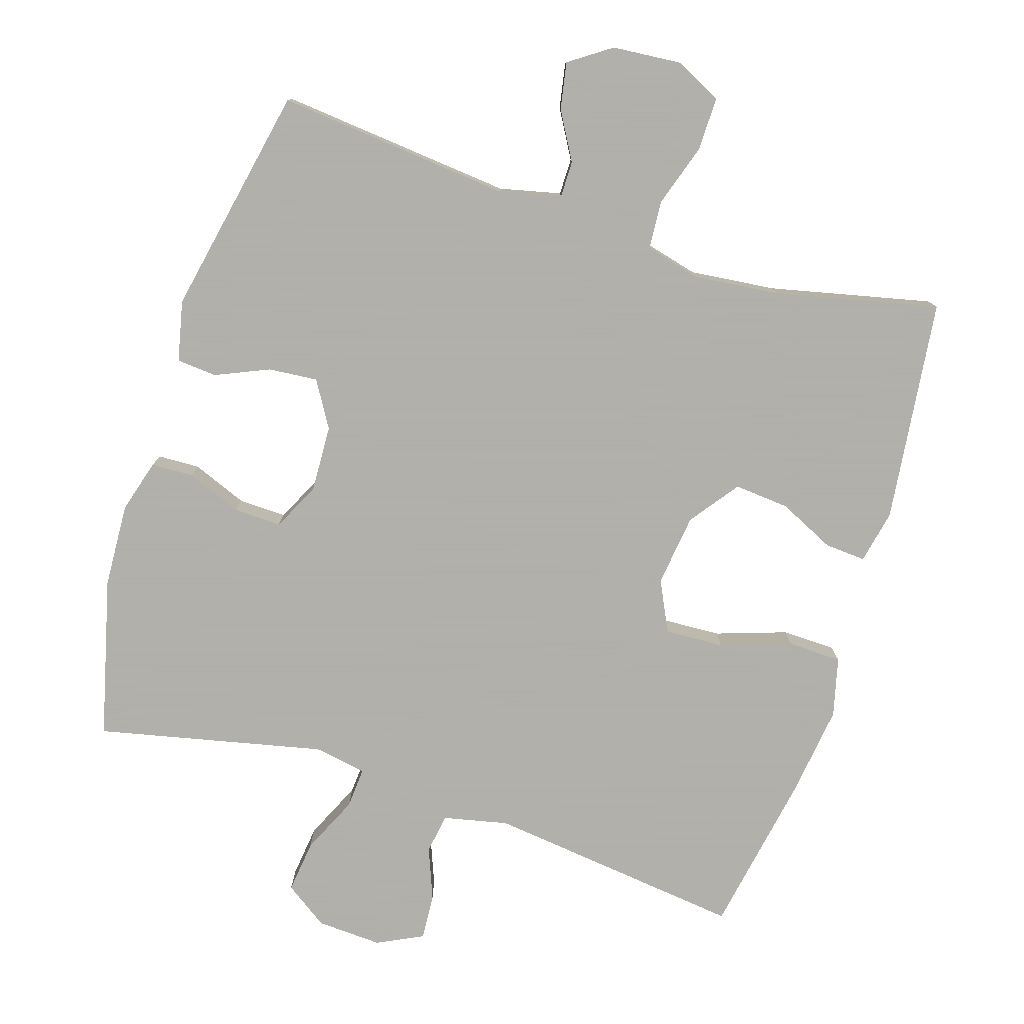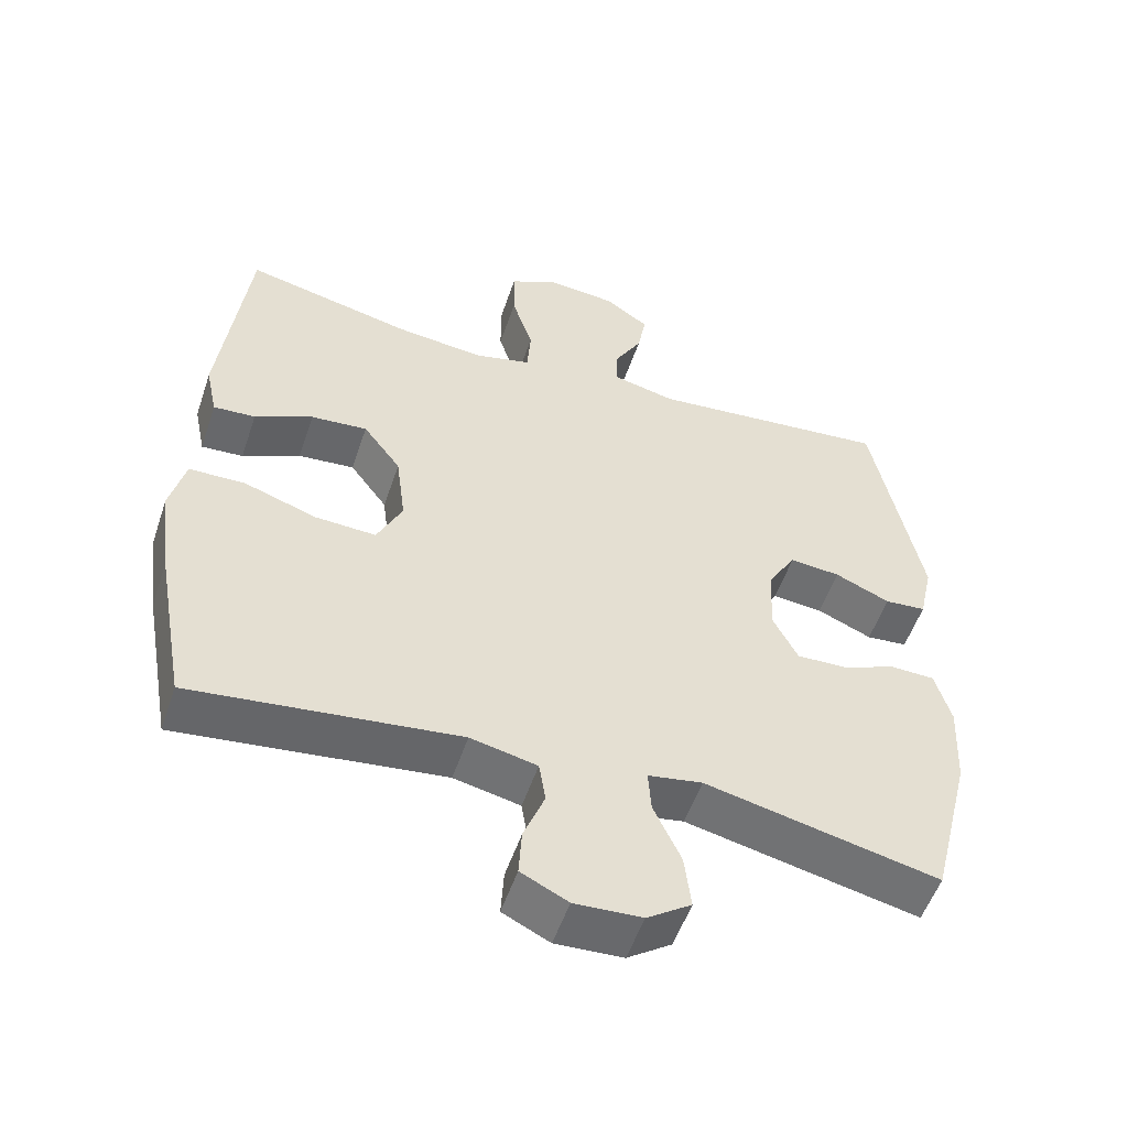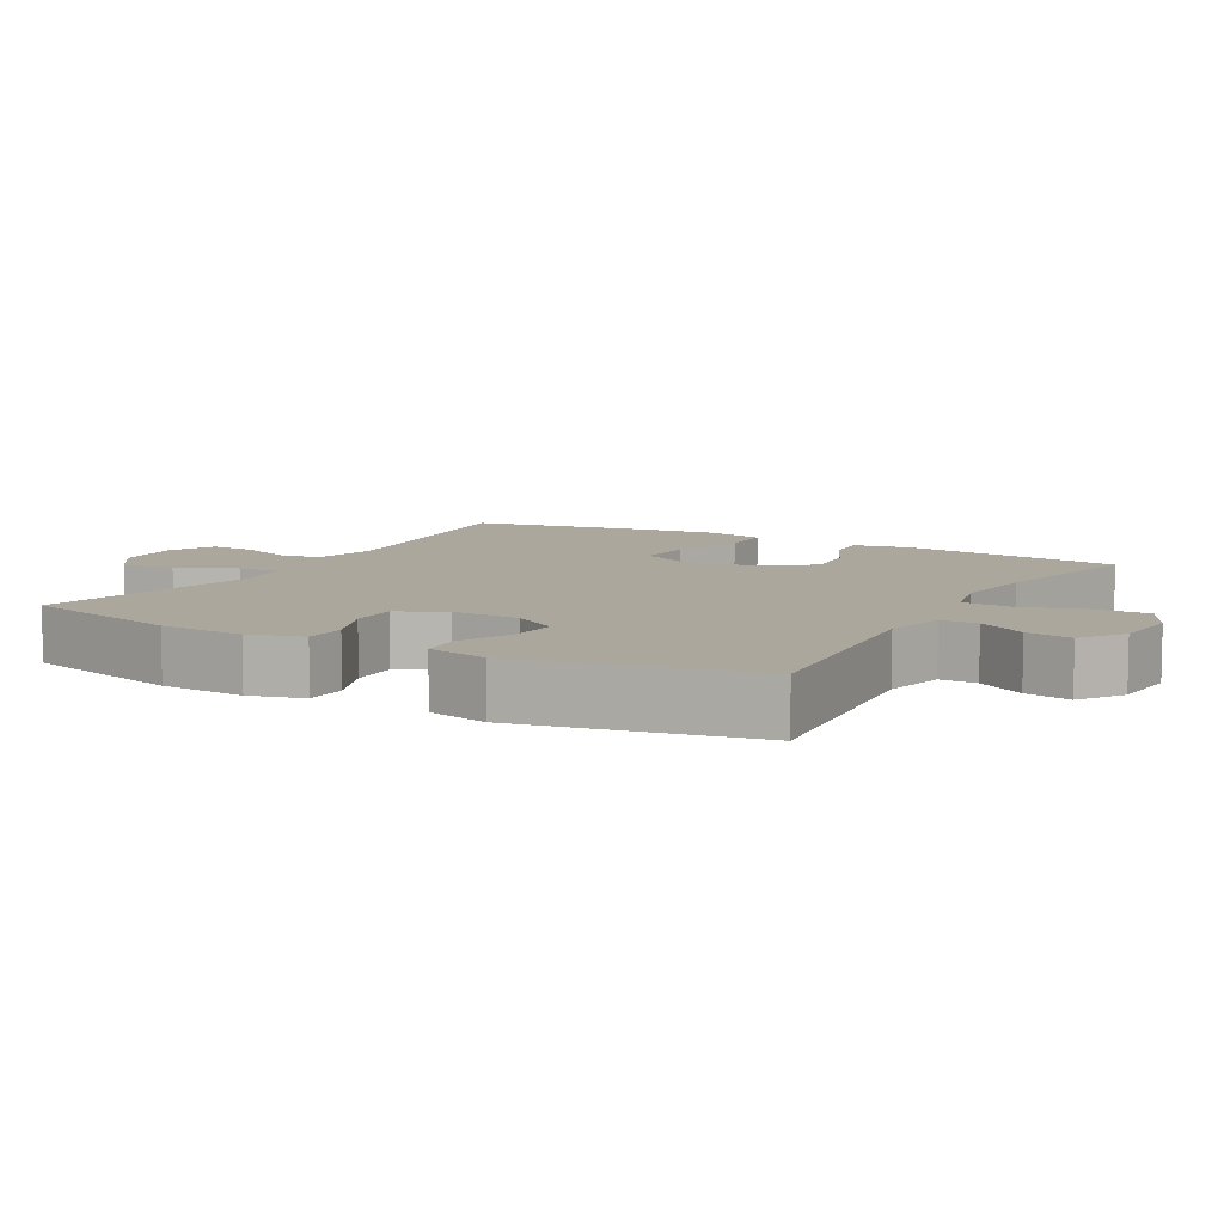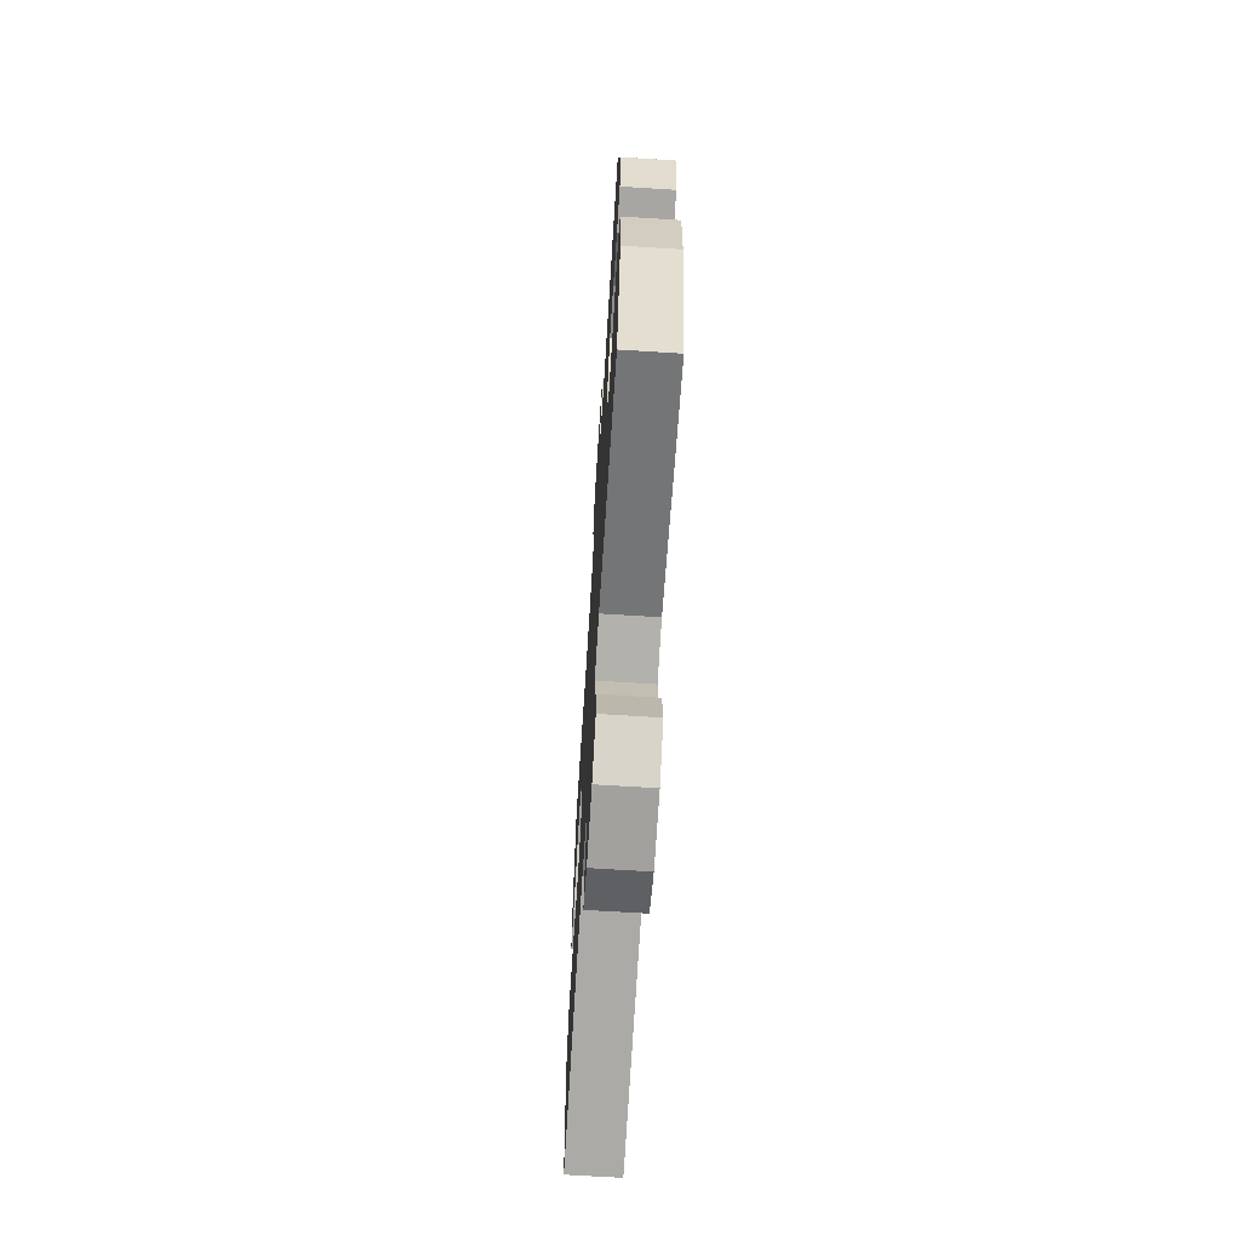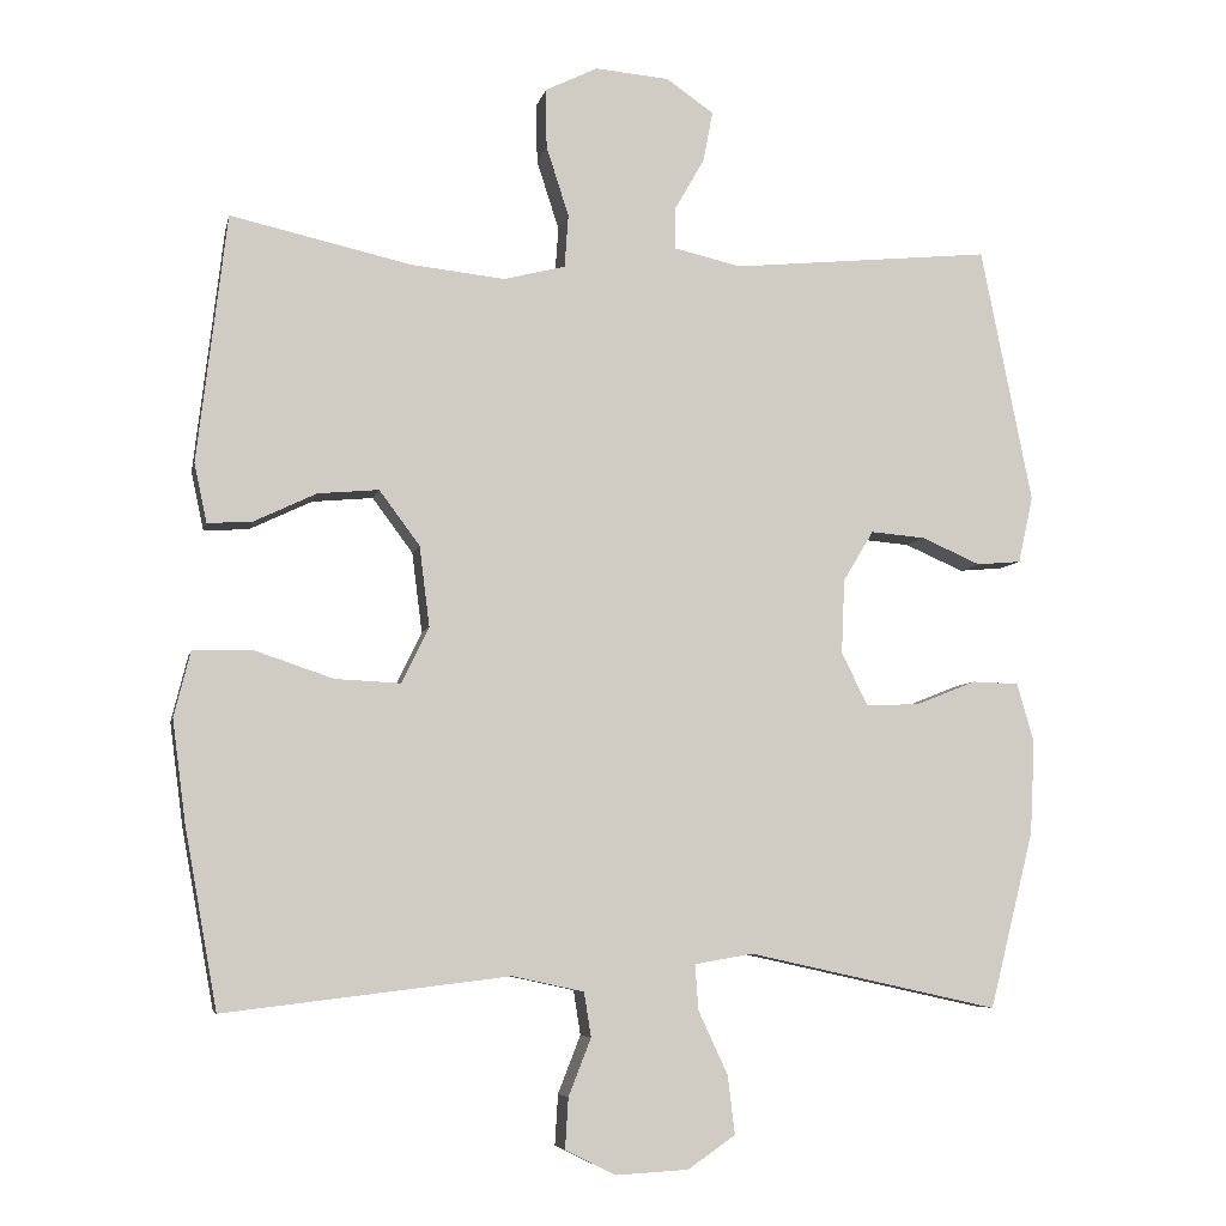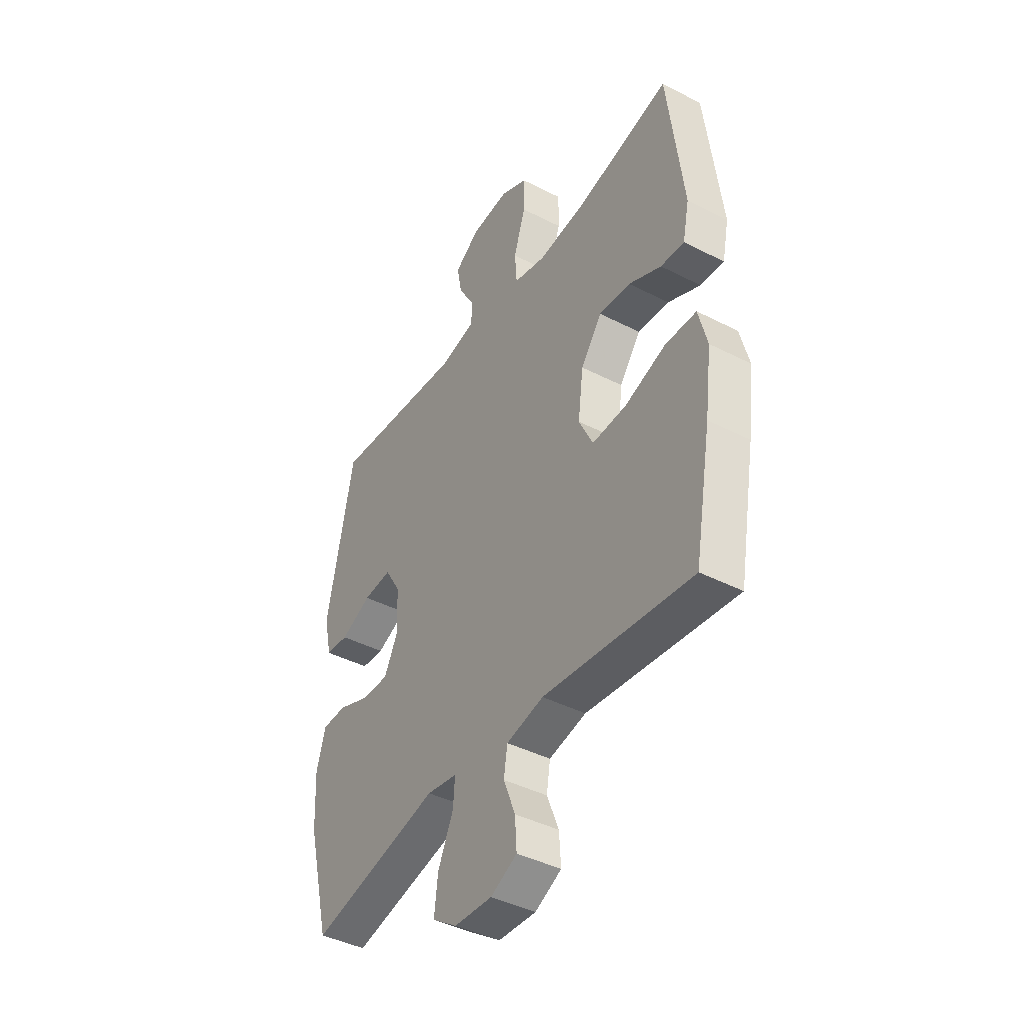
<metadata>
{"format":"obj","ext":"obj","renderer":"f3d","projection":"perspective","resolution":1024,"background":"white","views":[{"elev":-78.4,"azim":-17.5,"up":"+Y"},{"elev":-53.5,"azim":161.5,"up":"+Z"},{"elev":8.4,"azim":-60.6,"up":"+Y"},{"elev":-69.0,"azim":-93.6,"up":"+Z"},{"elev":-6.3,"azim":168.2,"up":"+Z"},{"elev":-42.3,"azim":58.4,"up":"+Z"}]}
</metadata>
<code>
v -0.5 0.07 -0.5
v -0.557 0.07 -0.273
v -0.563 0.07 -0.153
v -0.541 0.07 -0.077
v -0.481 0.07 -0.075
v -0.403 0.07 -0.106
v -0.335 0.07 -0.108
v -0.301 0.07 -0.041
v -0.305 0.07 0.055
v -0.344 0.07 0.12
v -0.414 0.07 0.114
v -0.49 0.07 0.081
v -0.547 0.07 0.086
v -0.566 0.07 0.172
v -0.5 0.07 0.5
v -0.166 0.07 0.467
v -0.079 0.07 0.487
v -0.079 0.07 0.539
v -0.118 0.07 0.607
v -0.13 0.07 0.672
v -0.069 0.07 0.714
v 0.026 0.07 0.722
v 0.093 0.07 0.689
v 0.092 0.07 0.613
v 0.063 0.07 0.523
v 0.068 0.07 0.455
v 0.147 0.07 0.435
v 0.269 0.07 0.448
v 0.5 0.07 0.5
v 0.538 0.07 0.182
v 0.522 0.07 0.106
v 0.464 0.07 0.11
v 0.384 0.07 0.148
v 0.306 0.07 0.155
v 0.254 0.07 0.085
v 0.241 0.07 -0.018
v 0.276 0.07 -0.09
v 0.36 0.07 -0.086
v 0.461 0.07 -0.052
v 0.538 0.07 -0.054
v 0.559 0.07 -0.138
v 0.542 0.07 -0.268
v 0.5 0.07 -0.5
v 0.133 0.07 -0.456
v 0.041 0.07 -0.476
v 0.032 0.07 -0.533
v 0.061 0.07 -0.607
v 0.065 0.07 -0.672
v 0 0.07 -0.704
v -0.093 0.07 -0.699
v -0.154 0.07 -0.657
v -0.145 0.07 -0.582
v -0.107 0.07 -0.5
v -0.103 0.07 -0.442
v -0.178 0.07 -0.429
v -0.5 0 -0.5
v -0.557 0 -0.273
v -0.563 0 -0.153
v -0.541 0 -0.077
v -0.481 0 -0.075
v -0.403 0 -0.106
v -0.335 0 -0.108
v -0.301 0 -0.041
v -0.305 0 0.055
v -0.344 0 0.12
v -0.414 0 0.114
v -0.49 0 0.081
v -0.547 0 0.086
v -0.566 0 0.172
v -0.5 0 0.5
v -0.166 0 0.467
v -0.079 0 0.487
v -0.079 0 0.539
v -0.118 0 0.607
v -0.13 0 0.672
v -0.069 0 0.714
v 0.026 0 0.722
v 0.093 0 0.689
v 0.092 0 0.613
v 0.063 0 0.523
v 0.068 0 0.455
v 0.147 0 0.435
v 0.269 0 0.448
v 0.5 0 0.5
v 0.538 0 0.182
v 0.522 0 0.106
v 0.464 0 0.11
v 0.384 0 0.148
v 0.306 0 0.155
v 0.254 0 0.085
v 0.241 0 -0.018
v 0.276 0 -0.09
v 0.36 0 -0.086
v 0.461 0 -0.052
v 0.538 0 -0.054
v 0.559 0 -0.138
v 0.542 0 -0.268
v 0.5 0 -0.5
v 0.133 0 -0.456
v 0.041 0 -0.476
v 0.032 0 -0.533
v 0.061 0 -0.607
v 0.065 0 -0.672
v 0 0 -0.704
v -0.093 0 -0.699
v -0.154 0 -0.657
v -0.145 0 -0.582
v -0.107 0 -0.5
v -0.103 0 -0.442
v -0.178 0 -0.429
f 50 51 52 53
f 50 53 54
f 49 50 54
f 46 47 48 49
f 45 46 49 54
f 44 45 54
f 41 42 43 44
f 41 44 54 55
f 38 39 40 41
f 37 38 41 55
f 30 31 32 33
f 28 29 30 33
f 27 28 33 34
f 26 27 34 35
f 22 23 24 25
f 22 25 26
f 21 22 26
f 18 19 20 21
f 17 18 21 26
f 16 17 26 35
f 11 12 13 14
f 10 11 14 15
f 9 10 15 16
f 3 4 5 6
f 3 6 7
f 2 3 7
f 1 2 7
f 36 37 55 1
f 8 9 16 35
f 8 35 36
f 1 7 8 36
f 108 107 106 105
f 109 108 105
f 109 105 104
f 104 103 102 101
f 109 104 101 100
f 109 100 99
f 99 98 97 96
f 110 109 99 96
f 96 95 94 93
f 110 96 93 92
f 88 87 86 85
f 88 85 84 83
f 89 88 83 82
f 90 89 82 81
f 80 79 78 77
f 81 80 77
f 81 77 76
f 76 75 74 73
f 81 76 73 72
f 90 81 72 71
f 69 68 67 66
f 70 69 66 65
f 71 70 65 64
f 61 60 59 58
f 62 61 58
f 62 58 57
f 62 57 56
f 56 110 92 91
f 90 71 64 63
f 91 90 63
f 91 63 62 56
f 1 56 57 2
f 2 57 58 3
f 3 58 59 4
f 4 59 60 5
f 5 60 61 6
f 6 61 62 7
f 7 62 63 8
f 8 63 64 9
f 9 64 65 10
f 10 65 66 11
f 11 66 67 12
f 12 67 68 13
f 13 68 69 14
f 14 69 70 15
f 15 70 71 16
f 16 71 72 17
f 17 72 73 18
f 18 73 74 19
f 19 74 75 20
f 20 75 76 21
f 21 76 77 22
f 22 77 78 23
f 23 78 79 24
f 24 79 80 25
f 25 80 81 26
f 26 81 82 27
f 27 82 83 28
f 28 83 84 29
f 29 84 85 30
f 30 85 86 31
f 31 86 87 32
f 32 87 88 33
f 33 88 89 34
f 34 89 90 35
f 35 90 91 36
f 36 91 92 37
f 37 92 93 38
f 38 93 94 39
f 39 94 95 40
f 40 95 96 41
f 41 96 97 42
f 42 97 98 43
f 43 98 99 44
f 44 99 100 45
f 45 100 101 46
f 46 101 102 47
f 47 102 103 48
f 48 103 104 49
f 49 104 105 50
f 50 105 106 51
f 51 106 107 52
f 52 107 108 53
f 53 108 109 54
f 54 109 110 55
f 55 110 56 1

</code>
